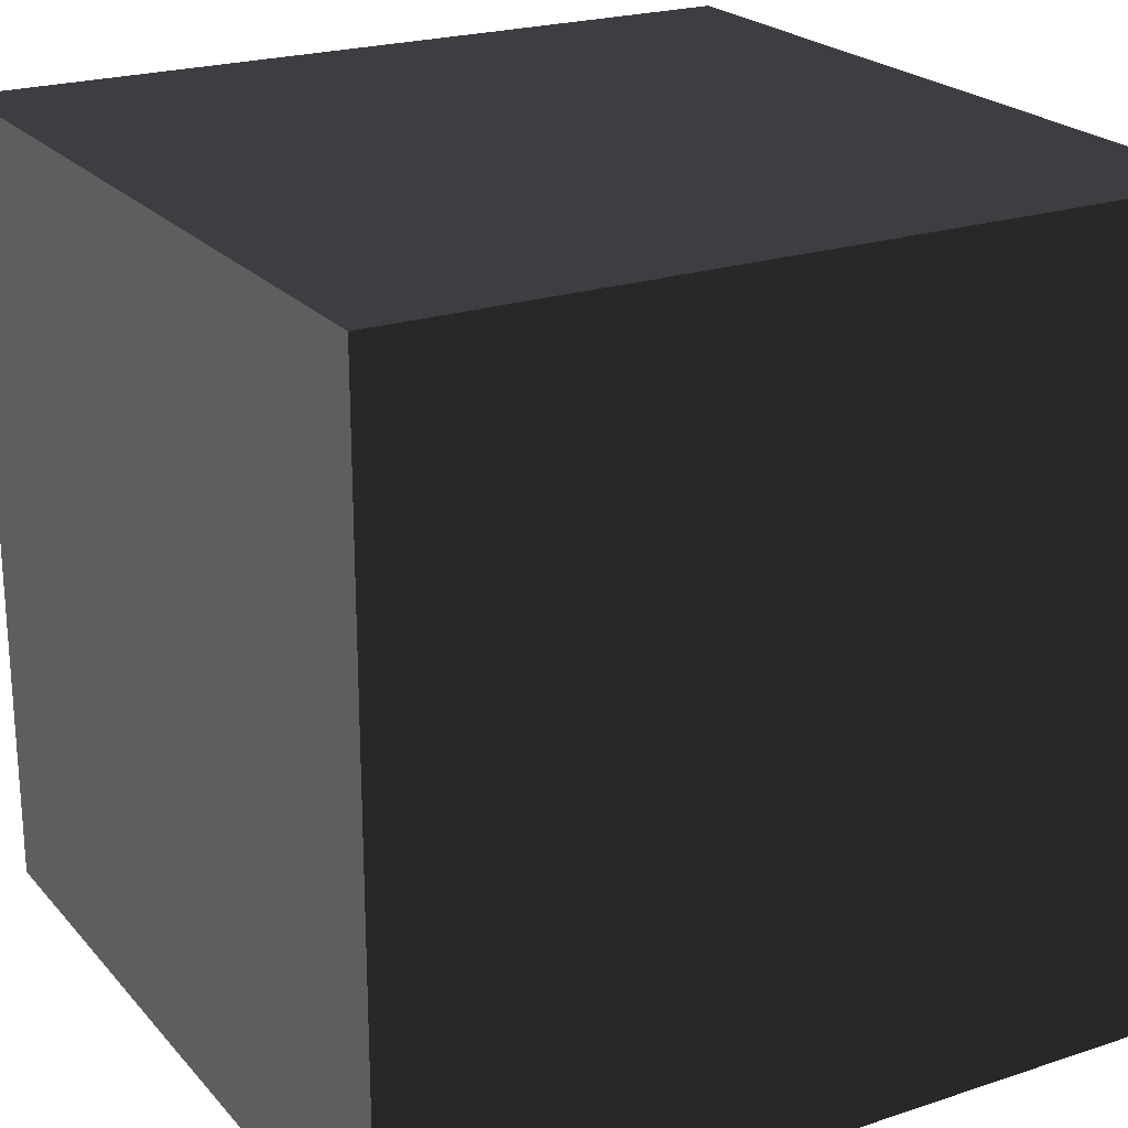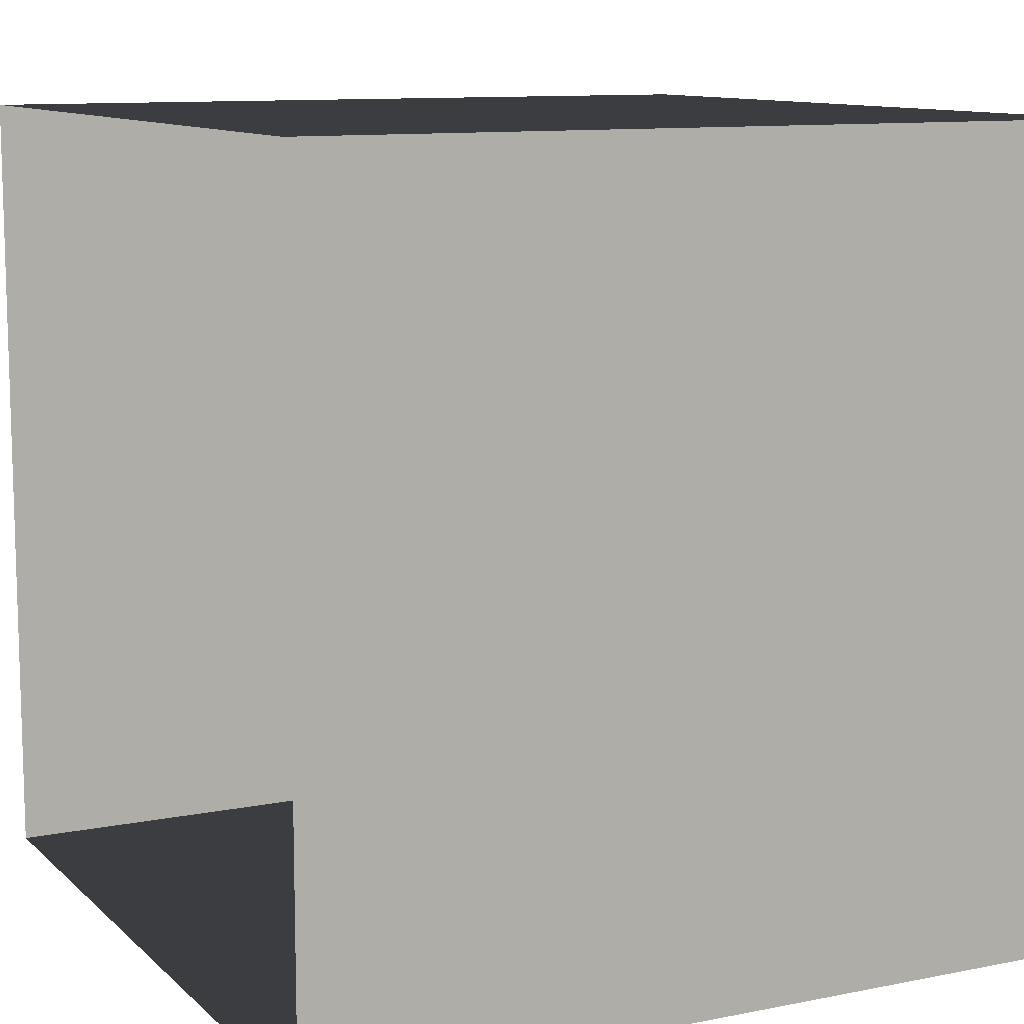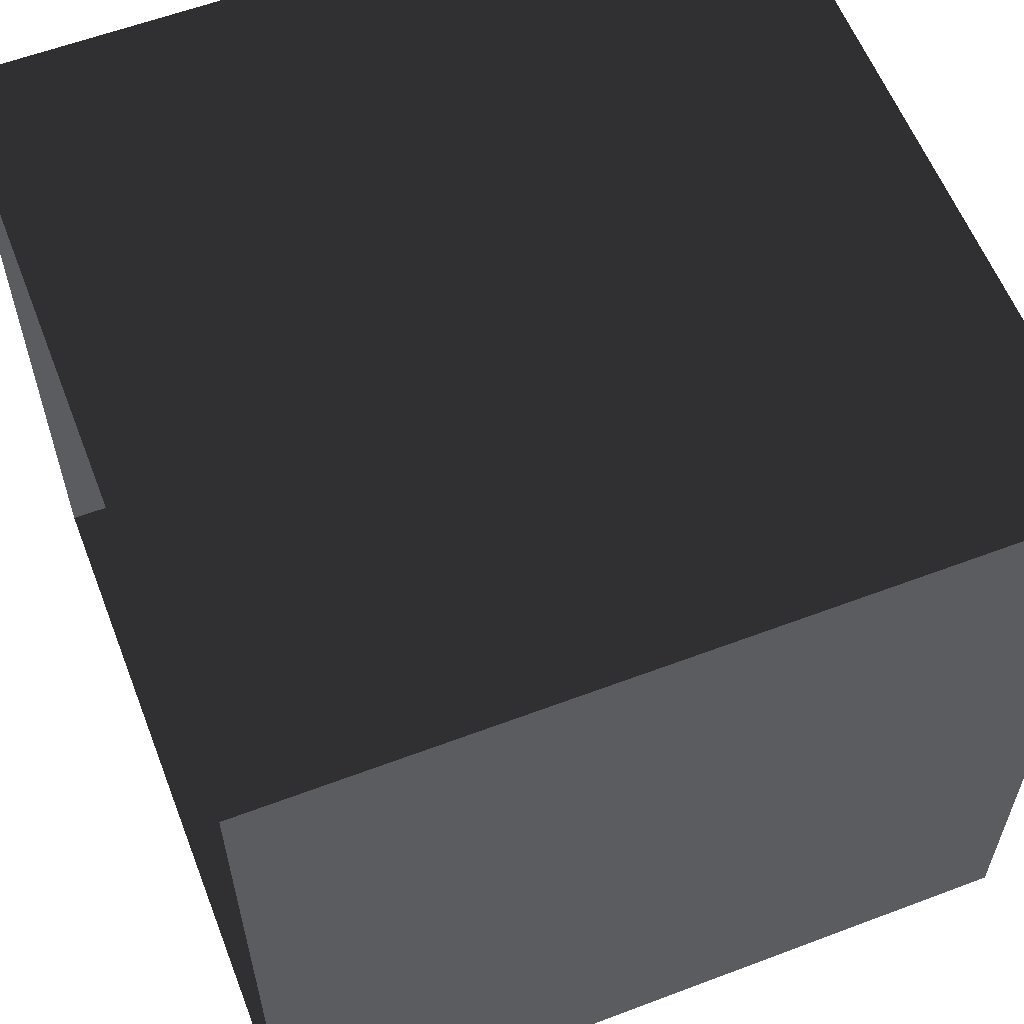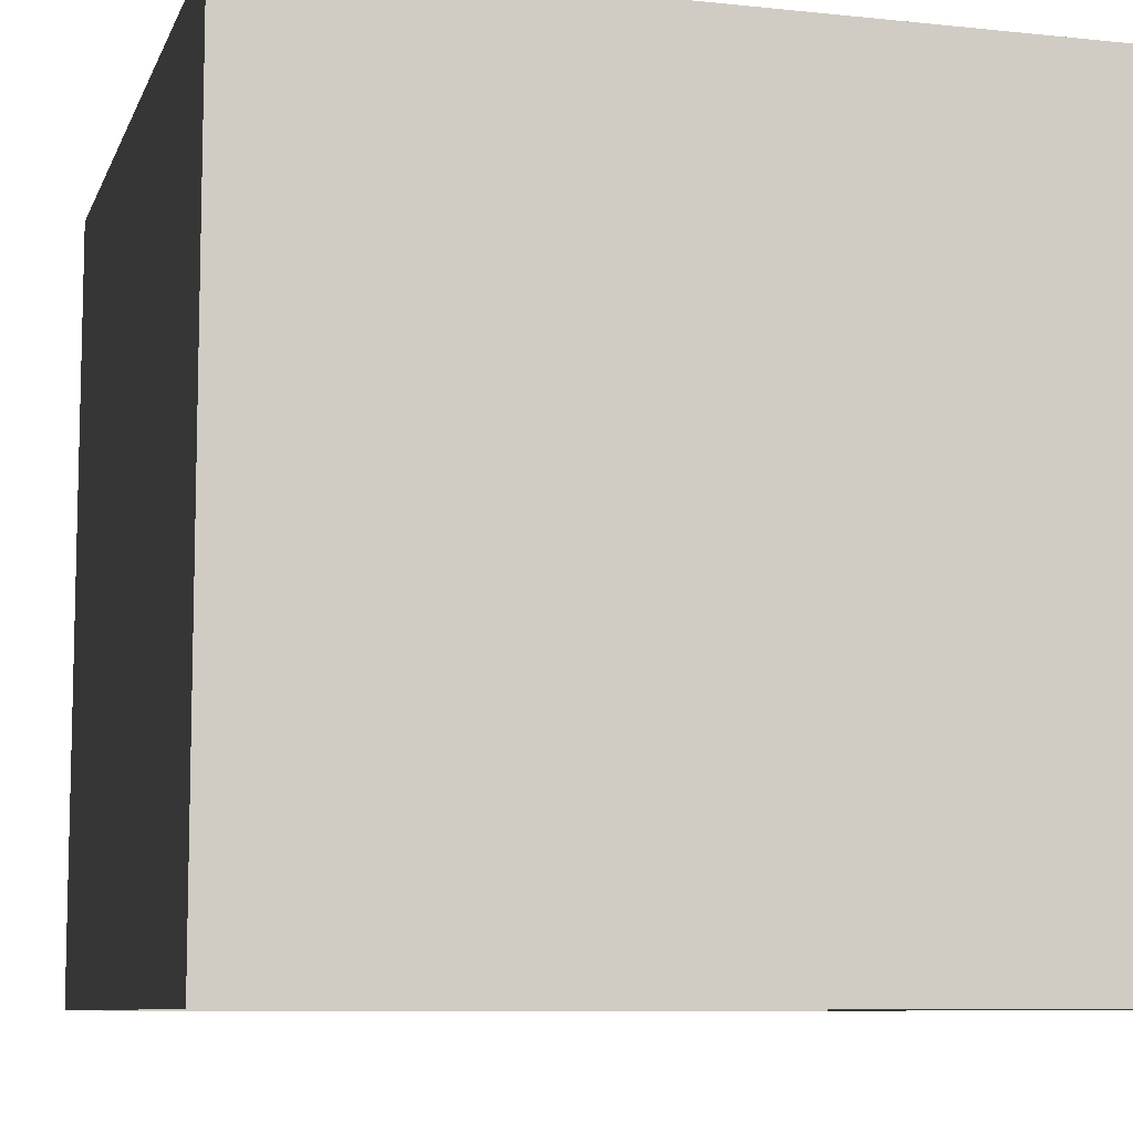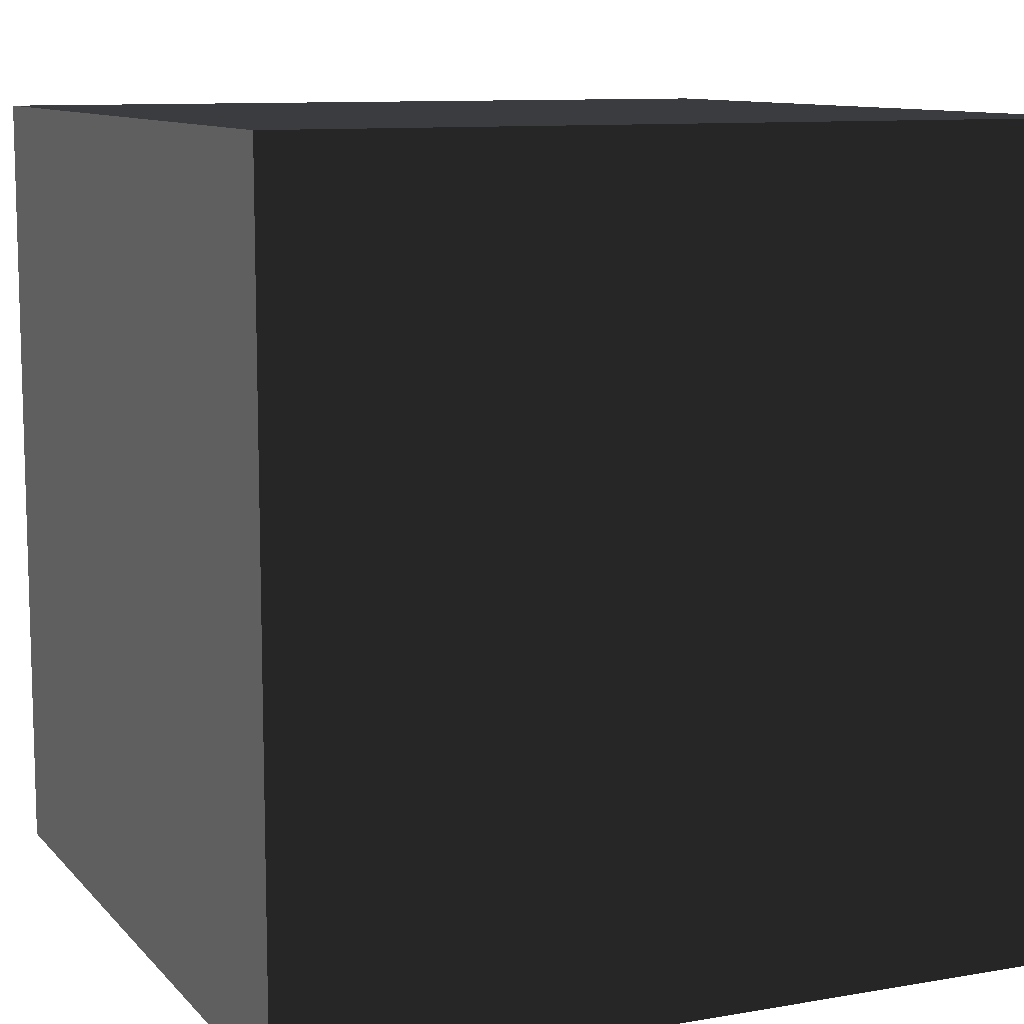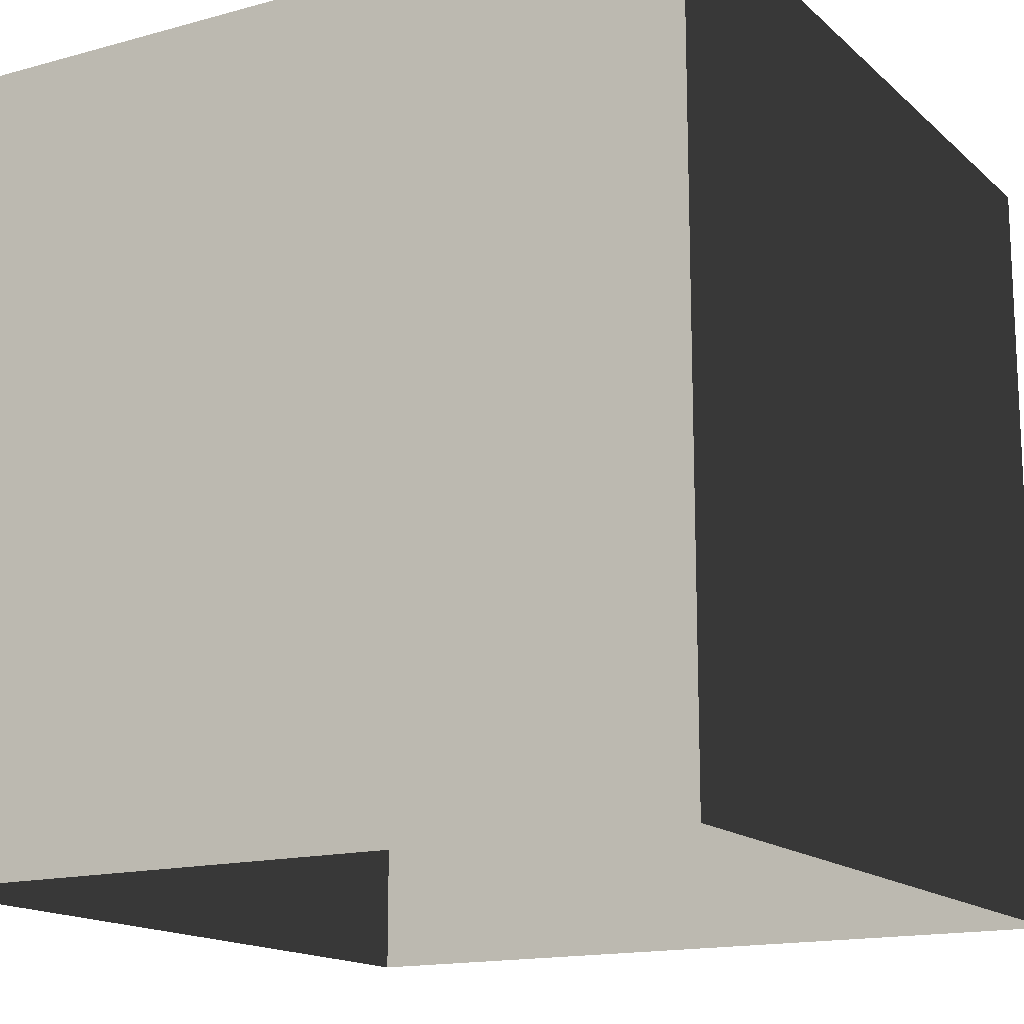
<metadata>
{"format":"obj","ext":"obj","renderer":"f3d","projection":"perspective","resolution":1024,"background":"white","views":[{"elev":22.5,"azim":150.3,"up":"+Y"},{"elev":10.7,"azim":63.5,"up":"+Z"},{"elev":59.4,"azim":68.8,"up":"+Z"},{"elev":-8.7,"azim":74.2,"up":"+Y"},{"elev":10.2,"azim":156.1,"up":"+Y"},{"elev":-15.5,"azim":-59.9,"up":"+Y"}]}
</metadata>
<code>
v  -0.2   0   -0.45
v  -0.2   0   -0.05
v   0.2   0   -0.05
v   0.2   0   -0.45
v  -0.2   0.4   -0.45
v  -0.2   0.4   -0.05
v   0.2   0.4   -0.05
v   0.2   0.4   -0.45
f 1 5 6 2
f 2 6 7 3
f 3 7 8 4
f 4 8 5 1
f 5 8 7 6

</code>
